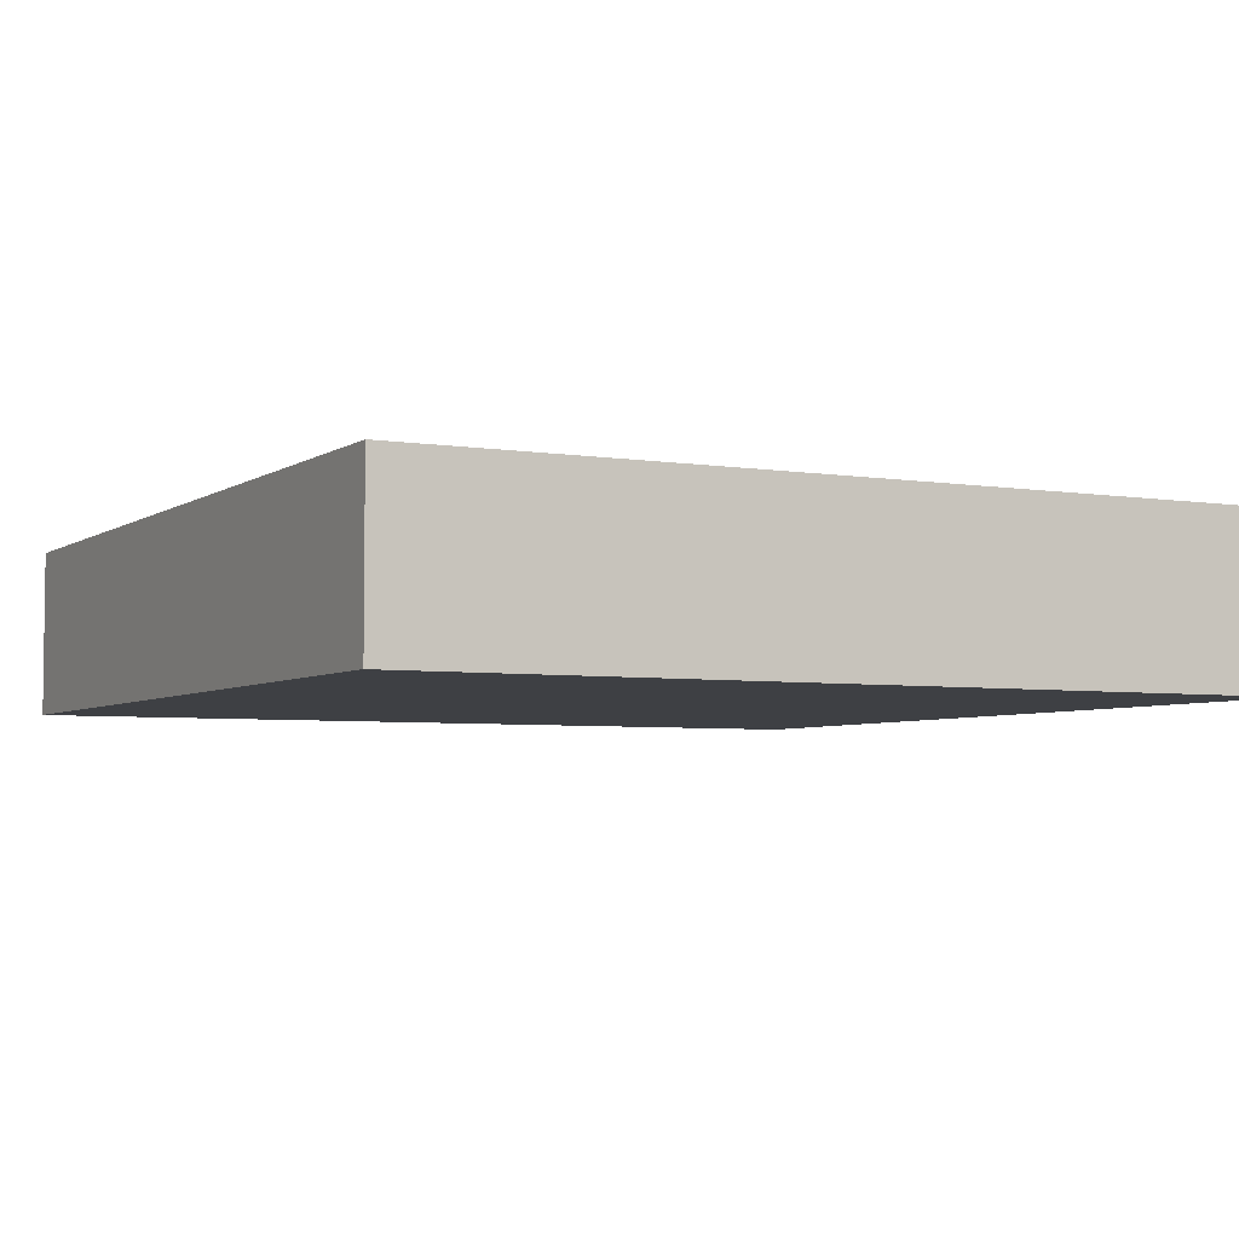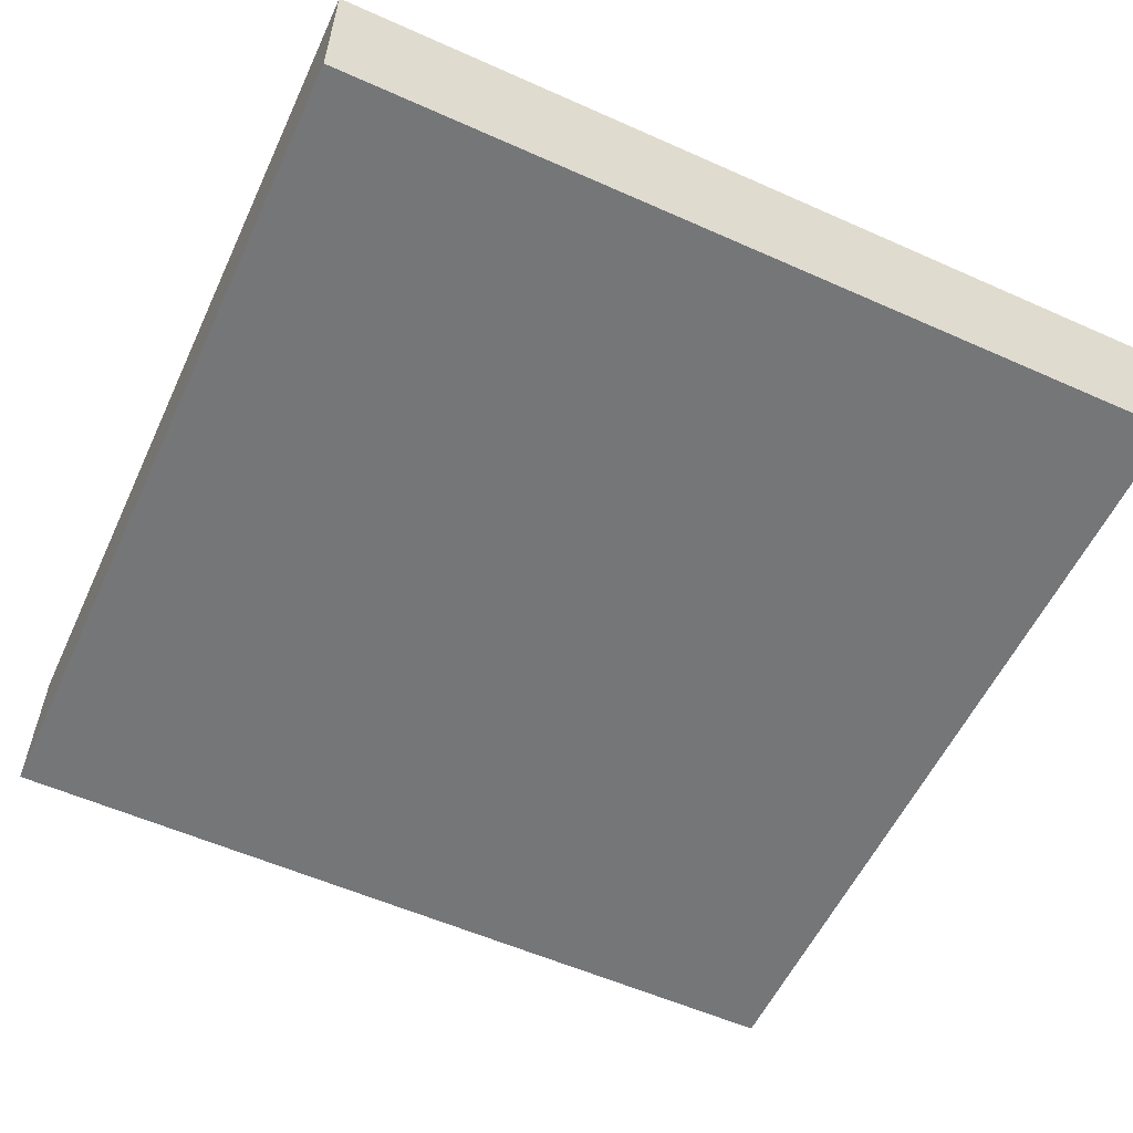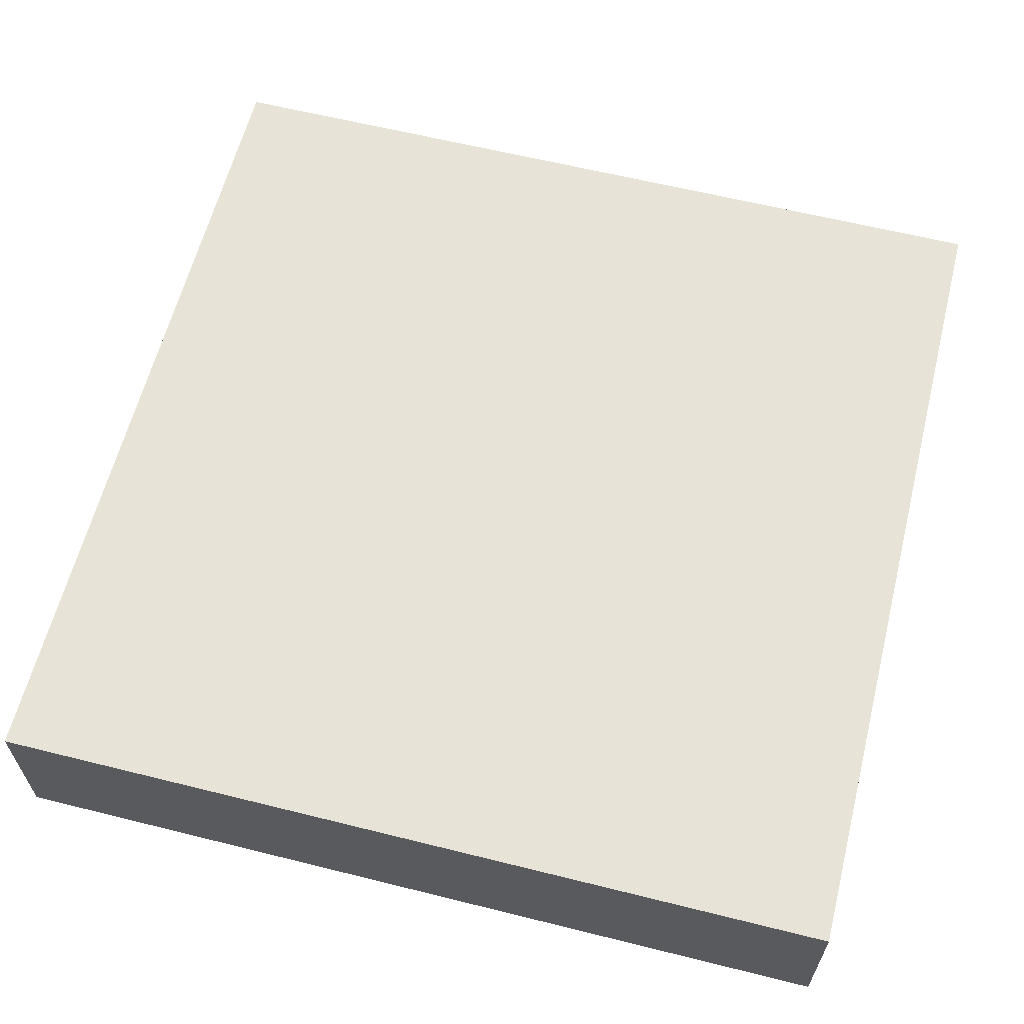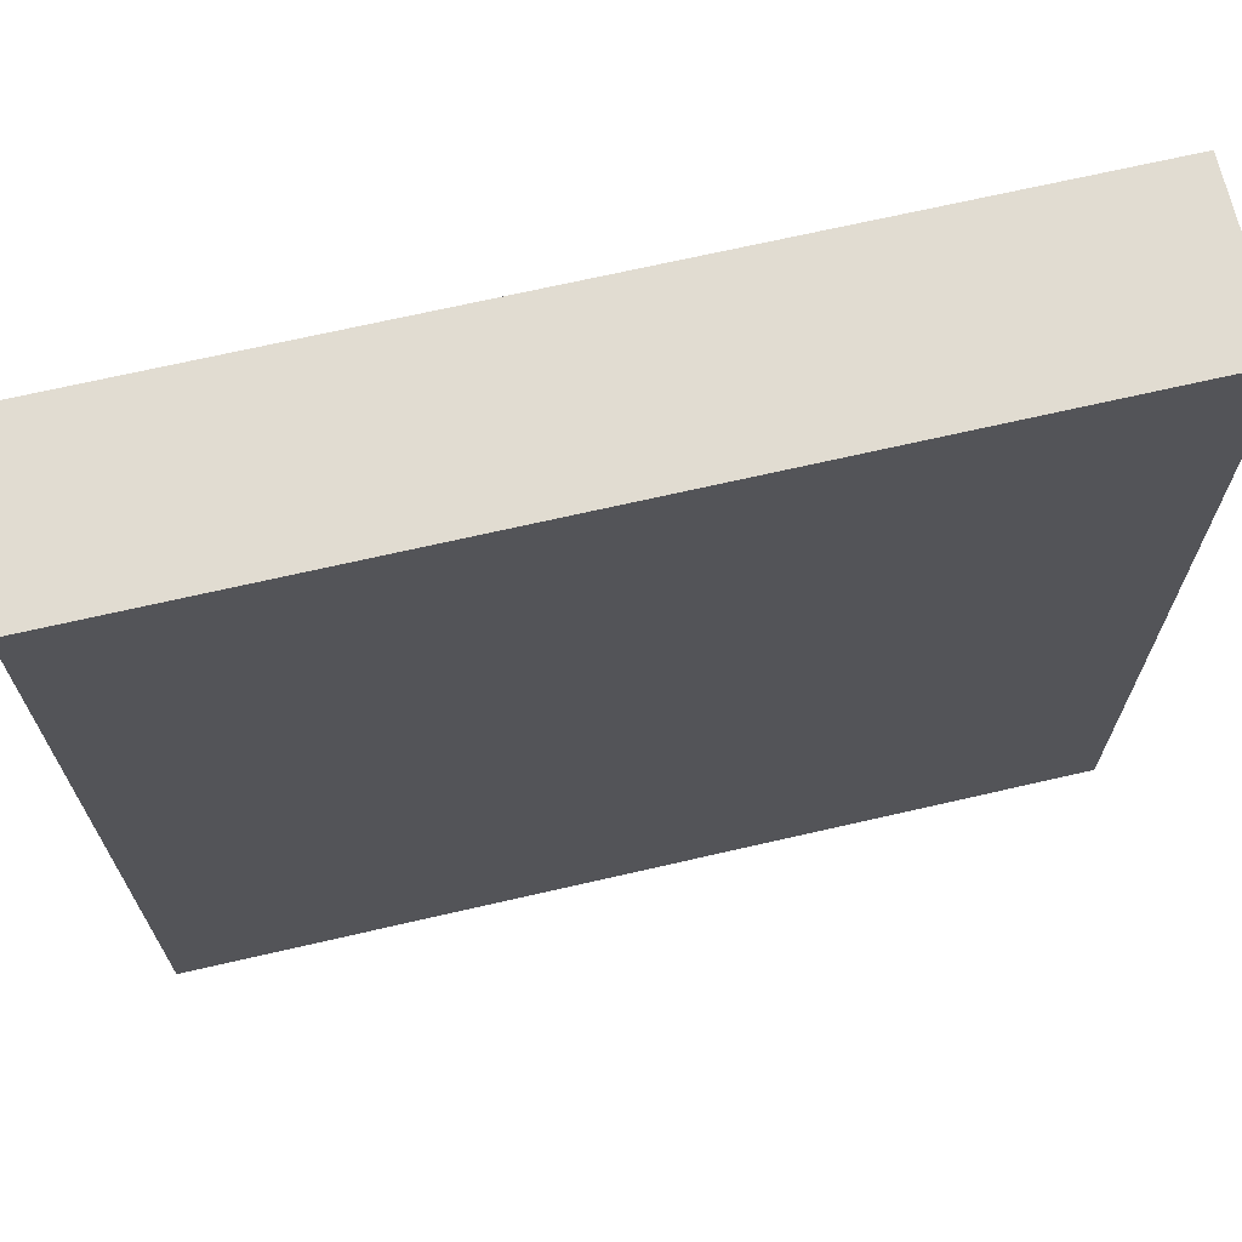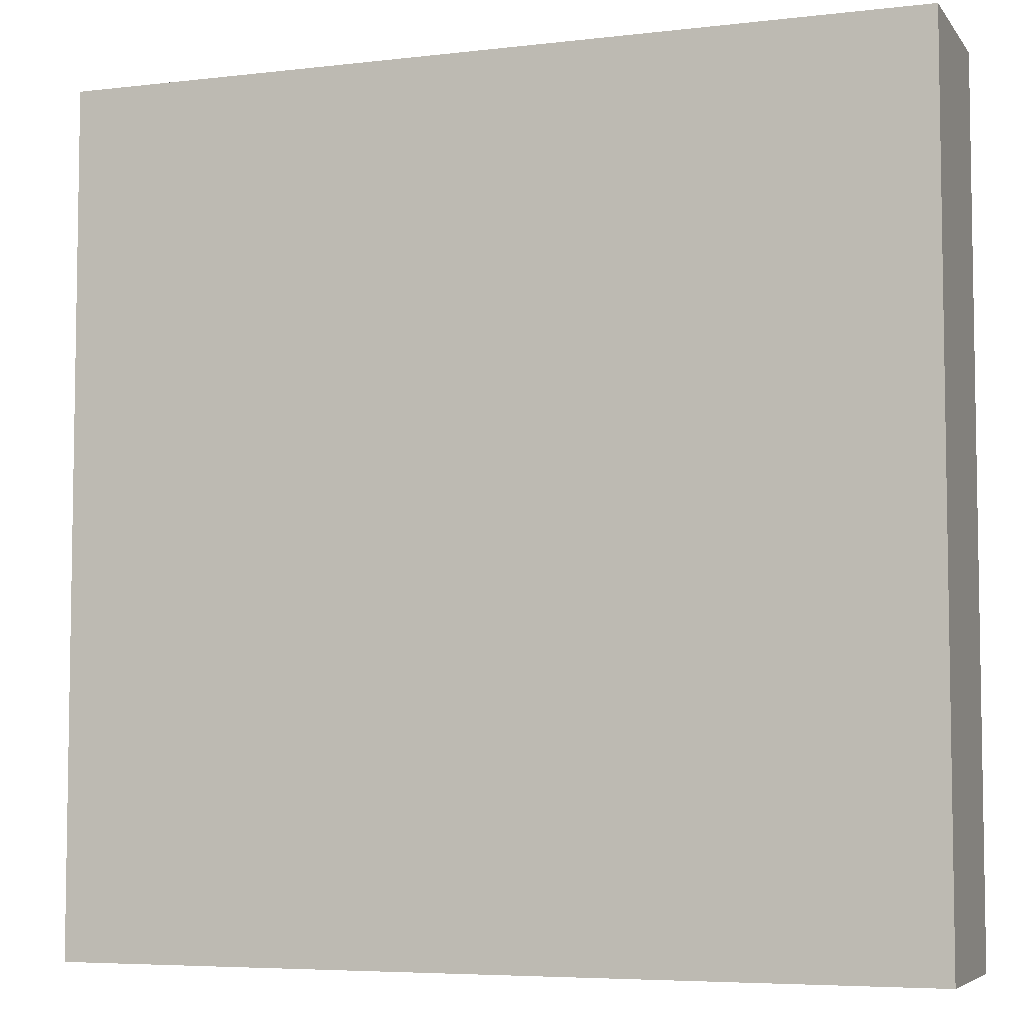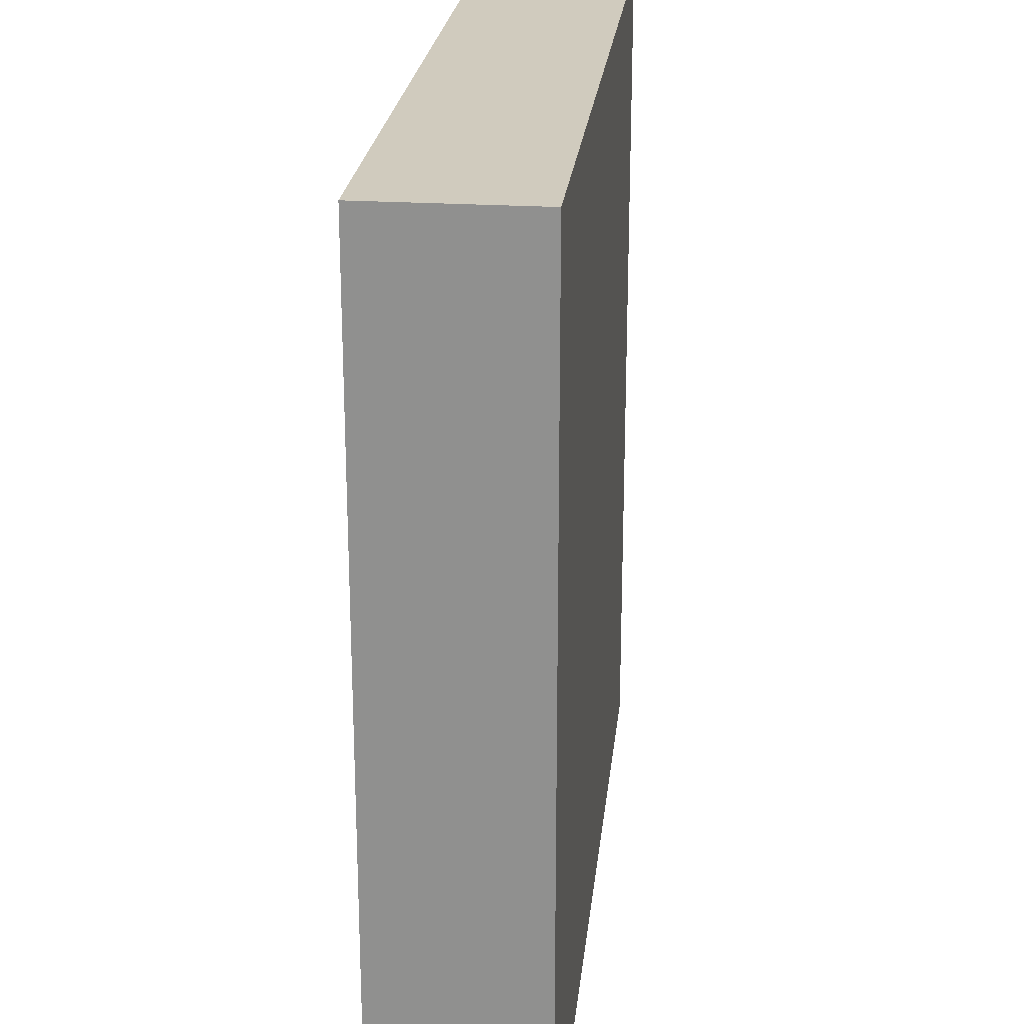
<metadata>
{"format":"obj","ext":"obj","renderer":"f3d","projection":"perspective","resolution":1024,"background":"white","views":[{"elev":-4.6,"azim":62.3,"up":"+Y"},{"elev":-56.8,"azim":65.1,"up":"+Y"},{"elev":61.9,"azim":-75.8,"up":"+Y"},{"elev":69.1,"azim":-13.0,"up":"+Z"},{"elev":-5.8,"azim":19.8,"up":"+Z"},{"elev":23.4,"azim":-83.9,"up":"+Z"}]}
</metadata>
<code>
o
v 0 0 0
v 0 0 -2.1
v 0 0.4 0
v 0 0.4 -2.1
v 2.1 0 0
v 2.1 0 -2.1
v 2.1 0.3 -2
v 2.1 0.3 -2.1
v 2.1 0.4 0
v 2.1 0.4 -2
v 2.1 0.4 -2.1
v 0 0 0
v 0 0.4 0
v 2.1 0 0
v 2.1 0.4 0
v 0 0 -2.1
v 0 0.4 -2.1
v 2 0.3 -2.1
v 2 0.4 -2.1
v 2.1 0 -2.1
v 2.1 0.3 -2.1
v 2.1 0.4 -2.1
v 0 0 0
v 2.1 0 0
v 0 0 -2.1
v 2.1 0 -2.1
v 0 0.4 0
v 2.1 0.4 0
v 2 0.4 -2
v 2.1 0.4 -2
v 0 0.4 -2.1
v 2 0.4 -2.1
v 2.1 0.4 -2.1
f 3 2 1
f 4 2 3
f 5 6 7
f 7 6 8
f 5 7 9
f 7 8 10
f 9 7 10
f 10 8 11
f 14 13 12
f 15 13 14
f 16 17 18
f 18 17 19
f 16 18 20
f 18 19 21
f 20 18 21
f 21 19 22
f 25 24 23
f 26 24 25
f 27 28 29
f 29 28 30
f 27 29 31
f 29 30 32
f 31 29 32
f 32 30 33

</code>
